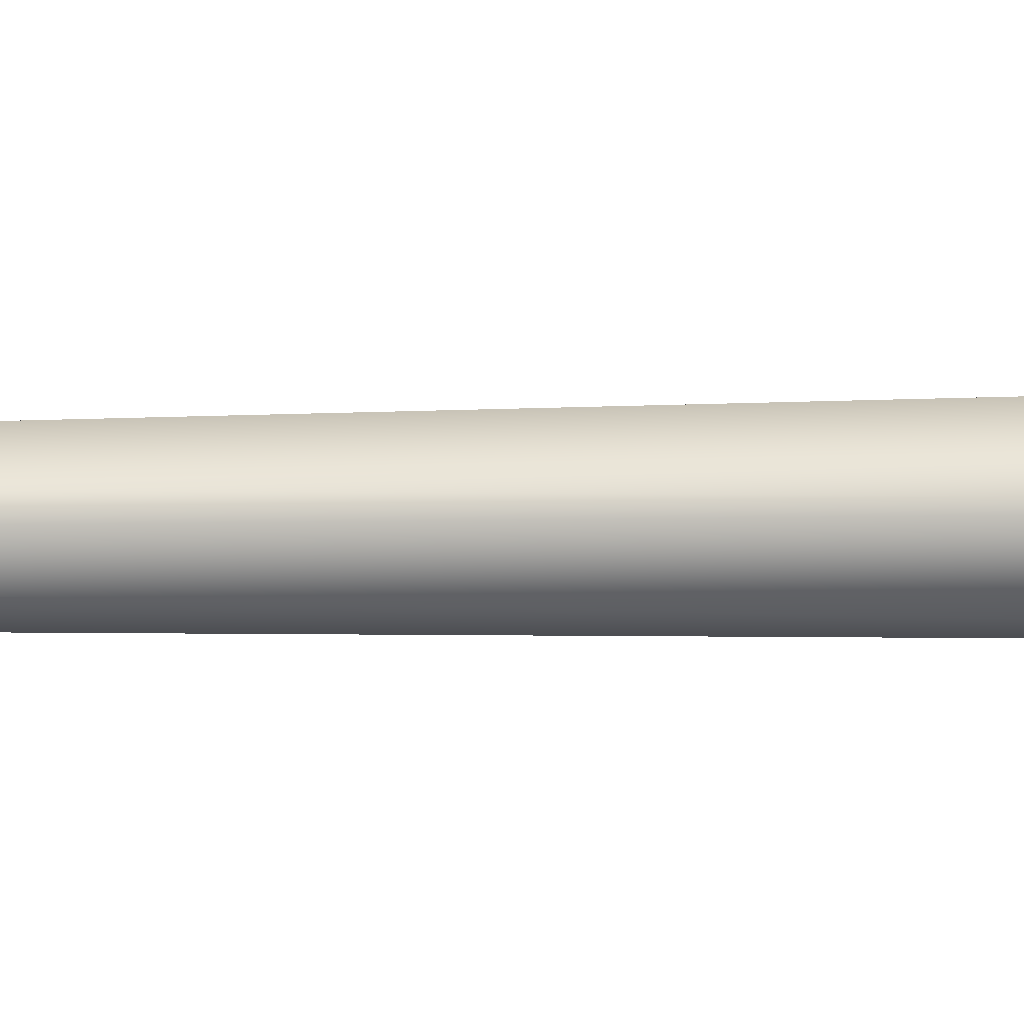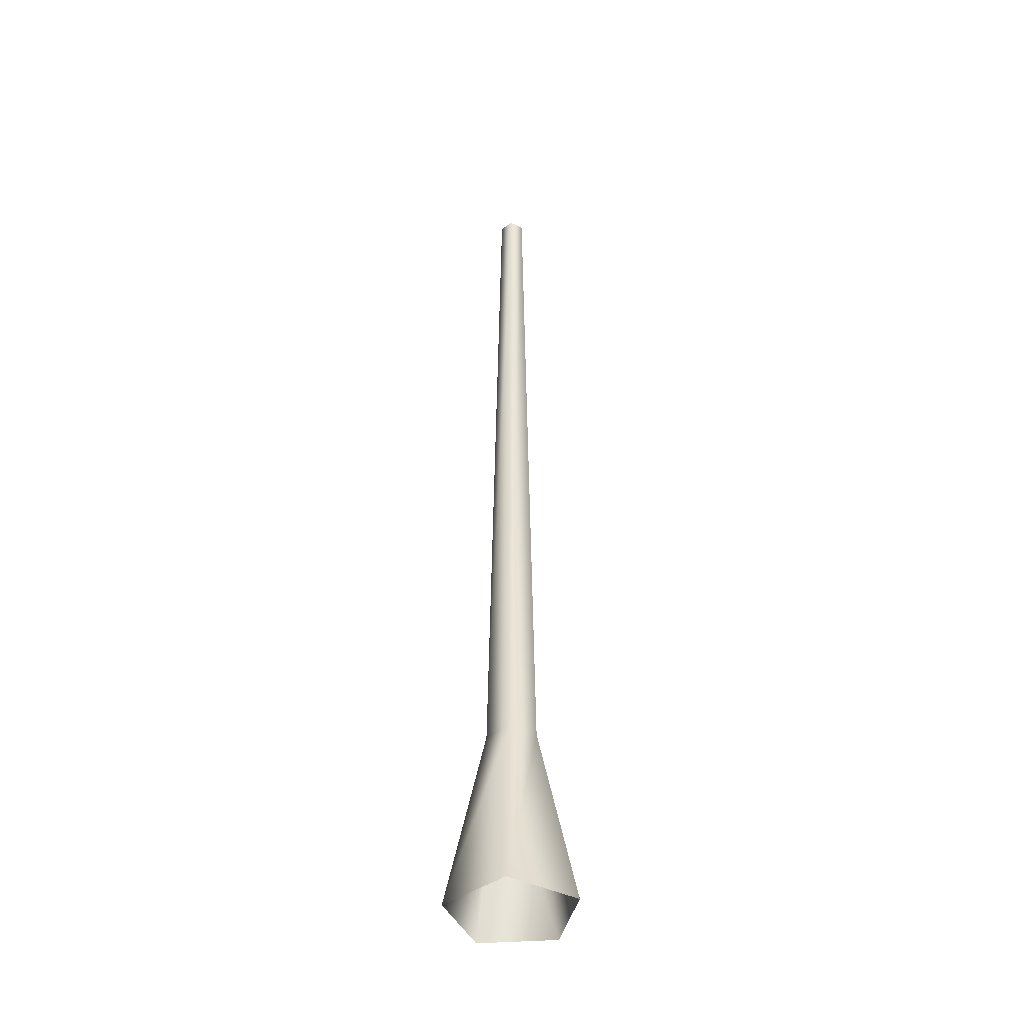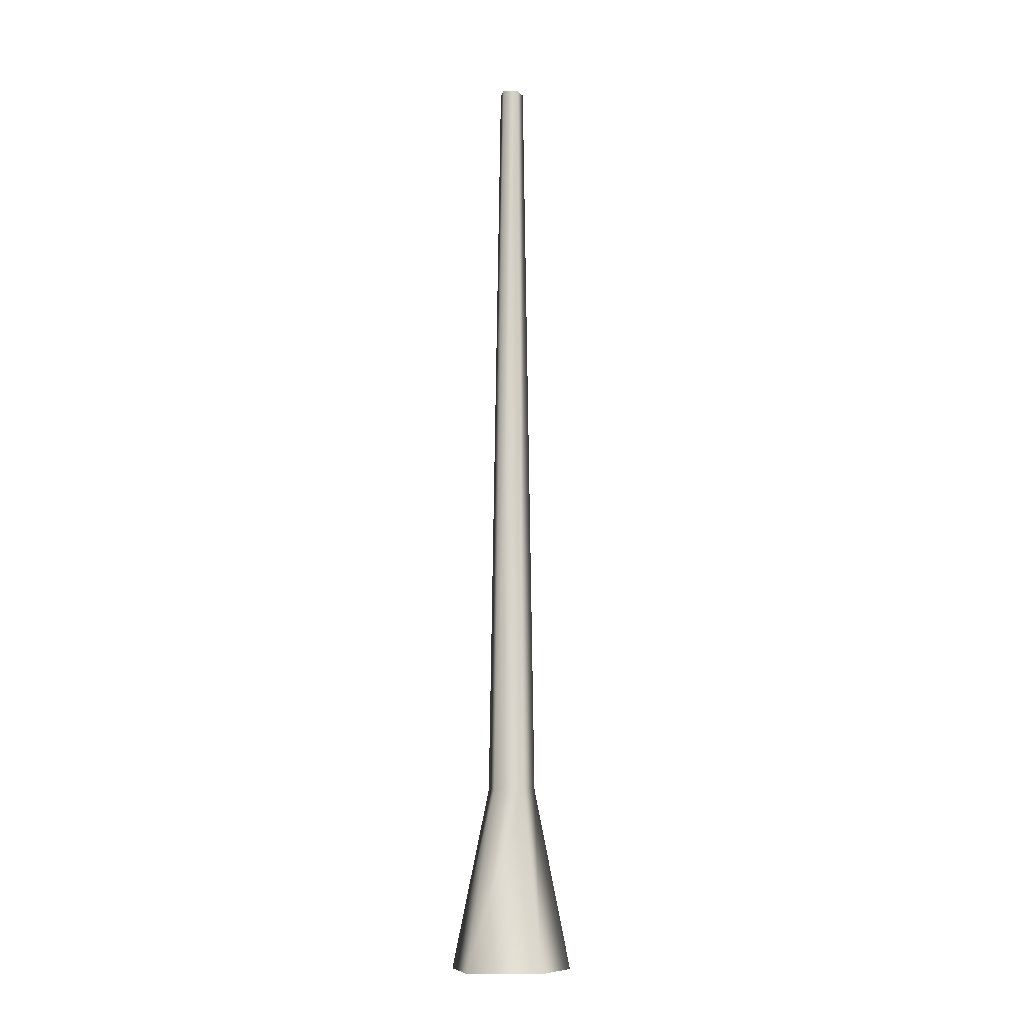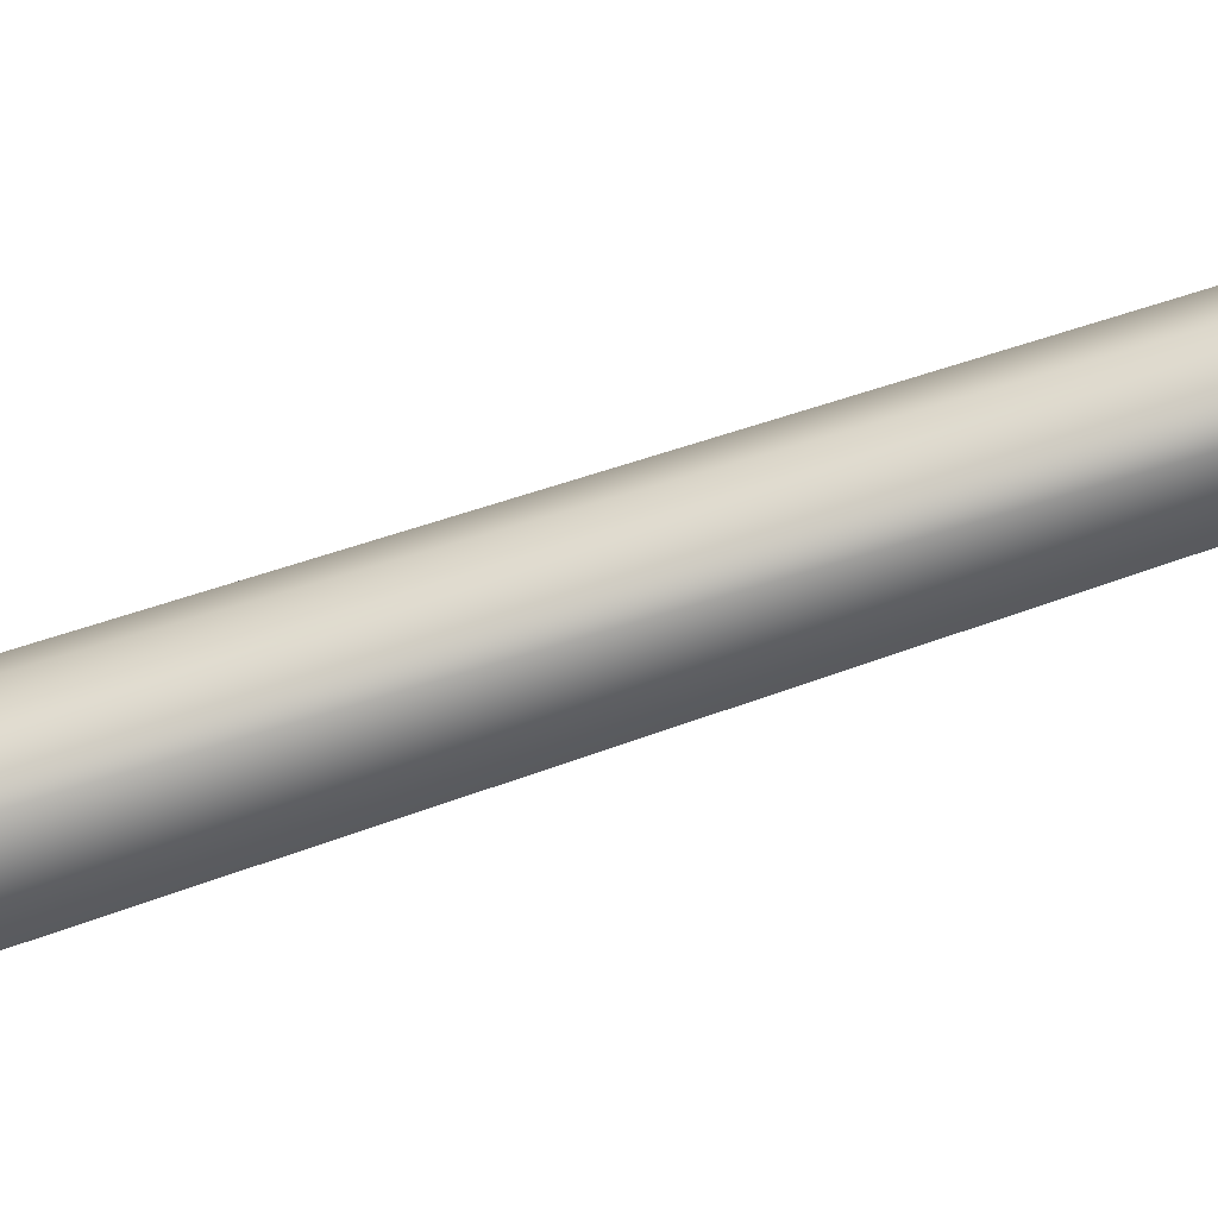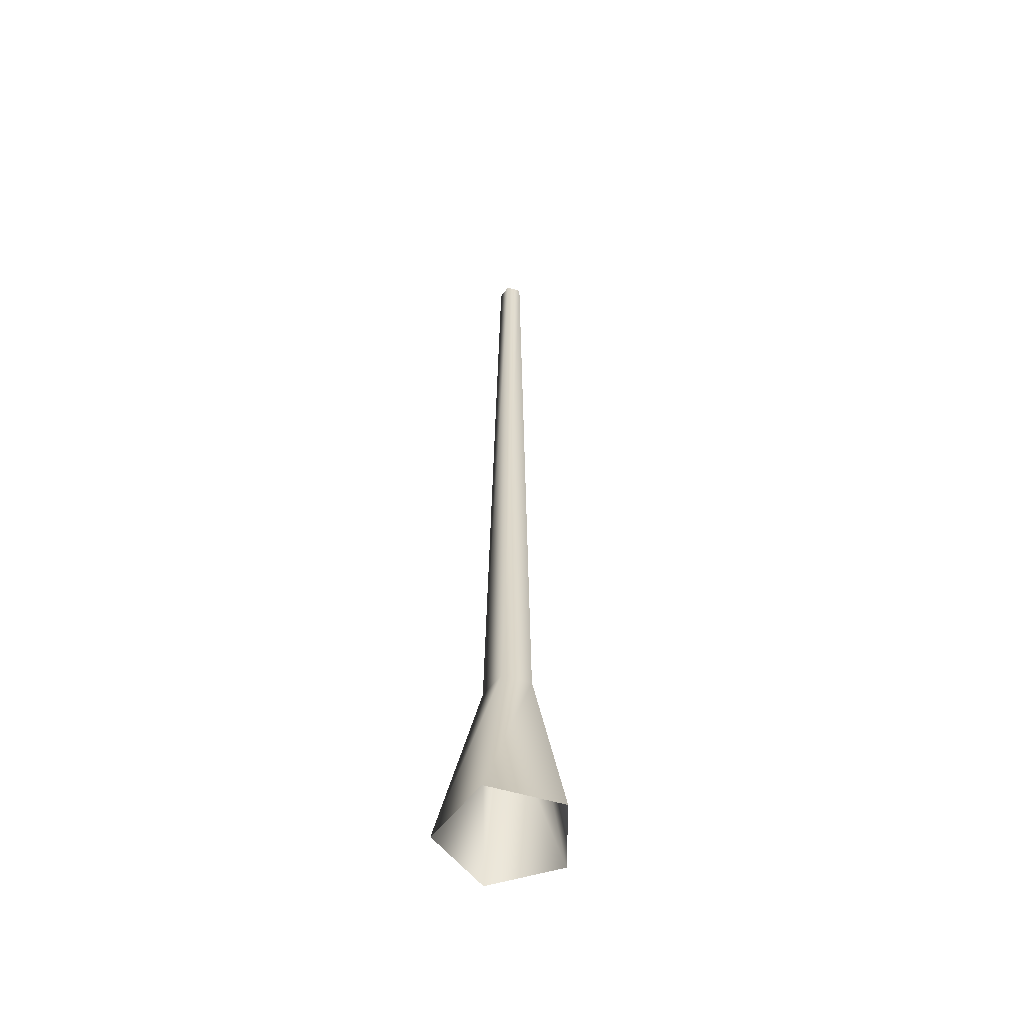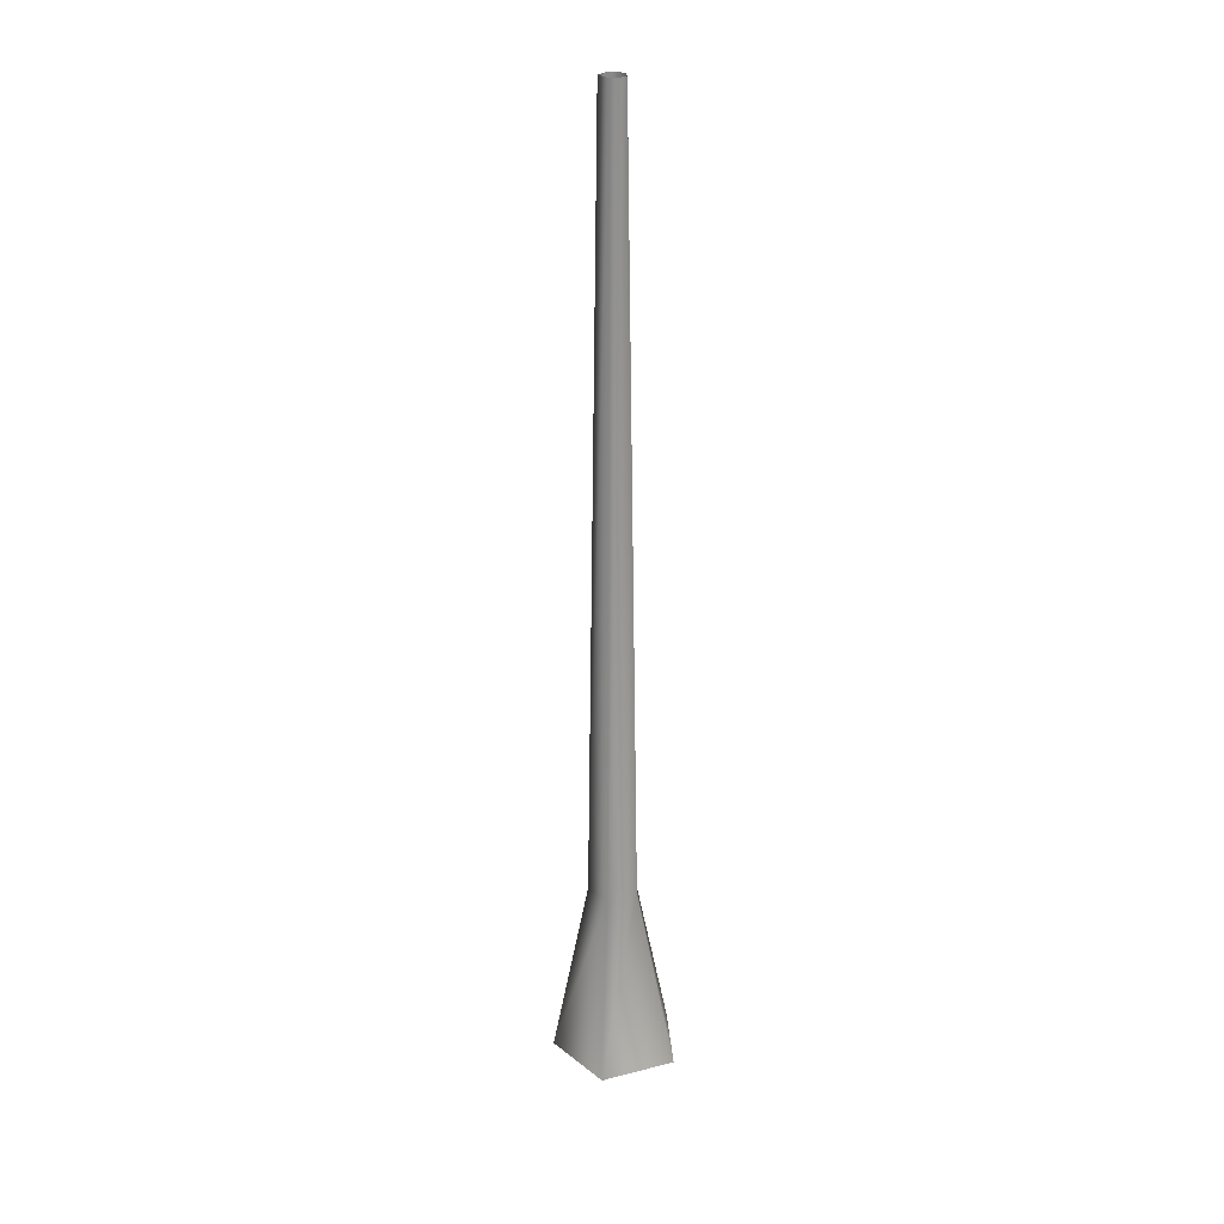
<metadata>
{"format":"obj","ext":"obj","renderer":"f3d","projection":"perspective","resolution":1024,"background":"white","views":[{"elev":16.6,"azim":-92.1,"up":"+Z"},{"elev":-42.1,"azim":4.9,"up":"+Y"},{"elev":-10.5,"azim":-30.1,"up":"+Y"},{"elev":-61.6,"azim":109.8,"up":"+Z"},{"elev":-54.2,"azim":-125.9,"up":"+Y"},{"elev":26.2,"azim":86.2,"up":"+Y"}]}
</metadata>
<code>
v 0.1325 -0.04438 0.02974
v 0.0521 0.3509 0.0117
v 0.0322 0.3509 -0.04955
v 0.08187 -0.04438 -0.126
v -0.0322 0.3509 -0.04955
v -0.08187 -0.04438 -0.126
v -0.0521 0.3509 0.0117
v -0.1325 -0.04438 0.02974
v 9.233e-07 0.3509 0.04955
v -3.689e-07 -0.04438 0.126
v 0.0521 0.3509 0.0117
v 0.1325 -0.04438 0.02974
v -0.01652 2.018 -0.02542
v 0.01652 2.018 -0.02542
v 0.02672 2.018 0.006
v 0.02672 2.018 0.006
v -9.475e-07 2.018 0.02542
v -0.02672 2.018 0.006
g Tree_conf1_(5)_1521_158
f 1 3 2
f 1 4 3
f 4 5 3
f 4 6 5
f 6 7 5
f 6 8 7
f 8 9 7
f 8 10 9
f 10 11 9
f 10 12 11
f 3 5 13
f 3 13 14
f 2 3 14
f 2 14 15
f 9 11 16
f 9 16 17
f 7 9 17
f 7 17 18
f 5 18 13
f 5 7 18

</code>
